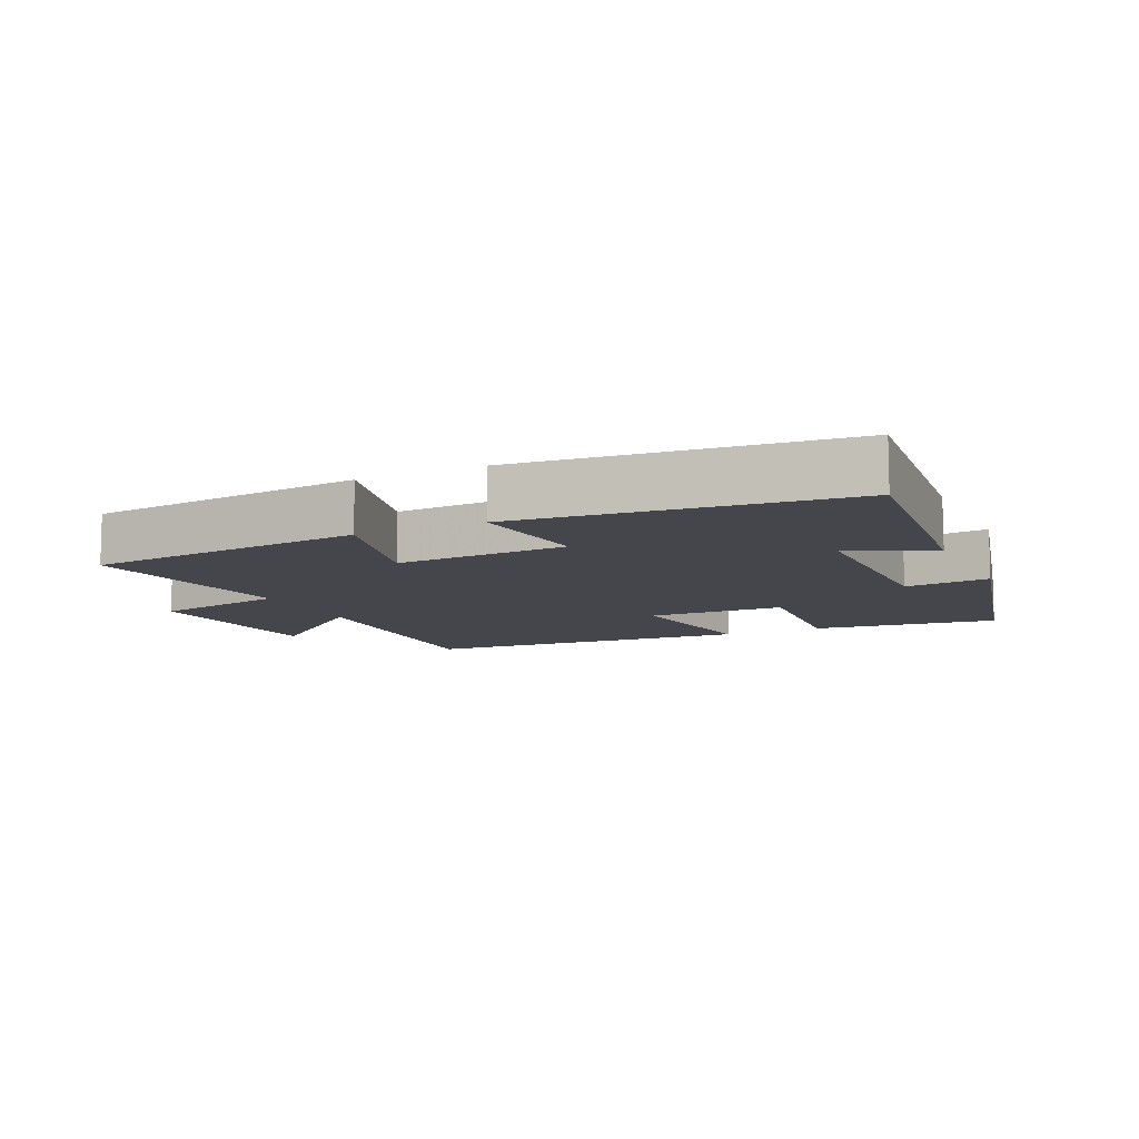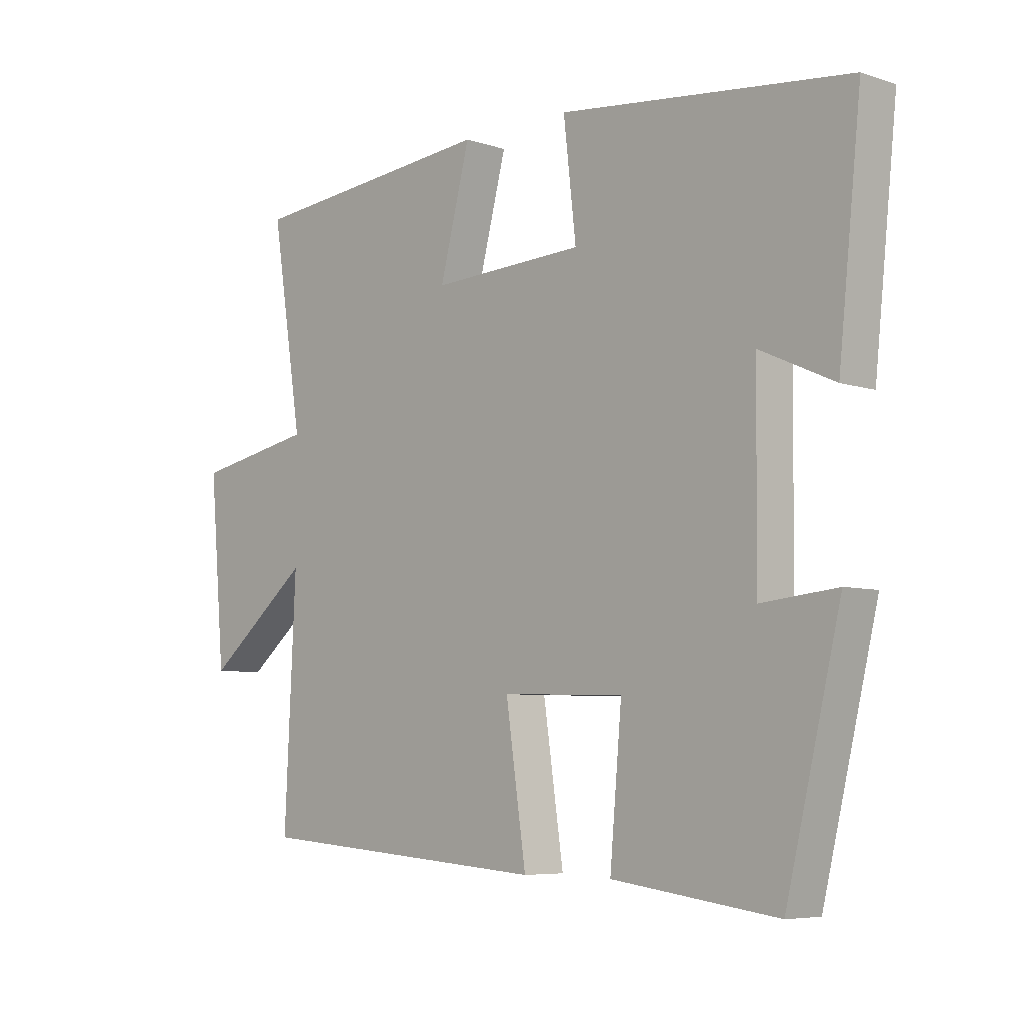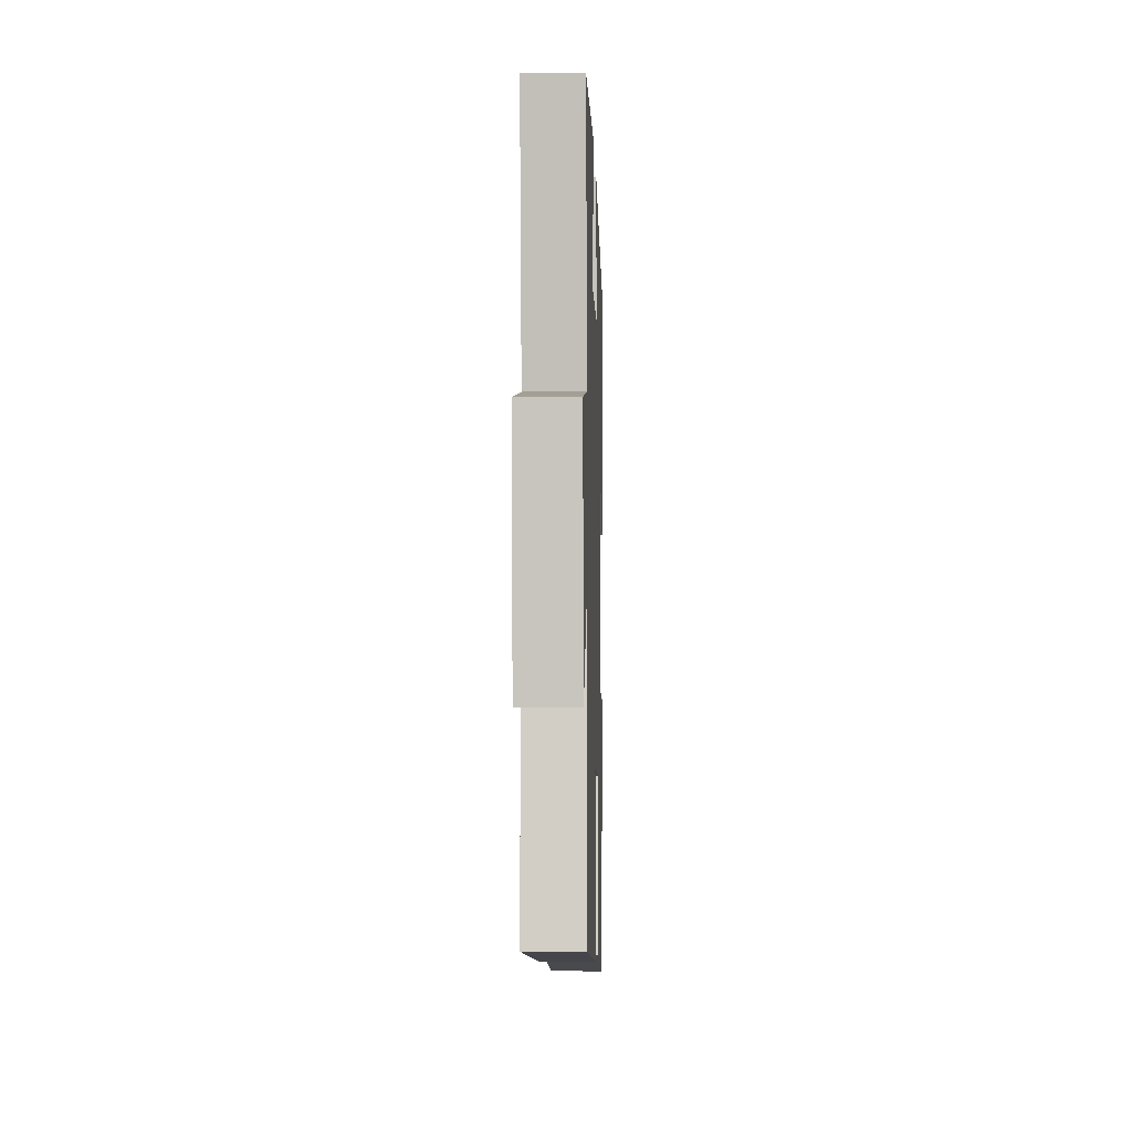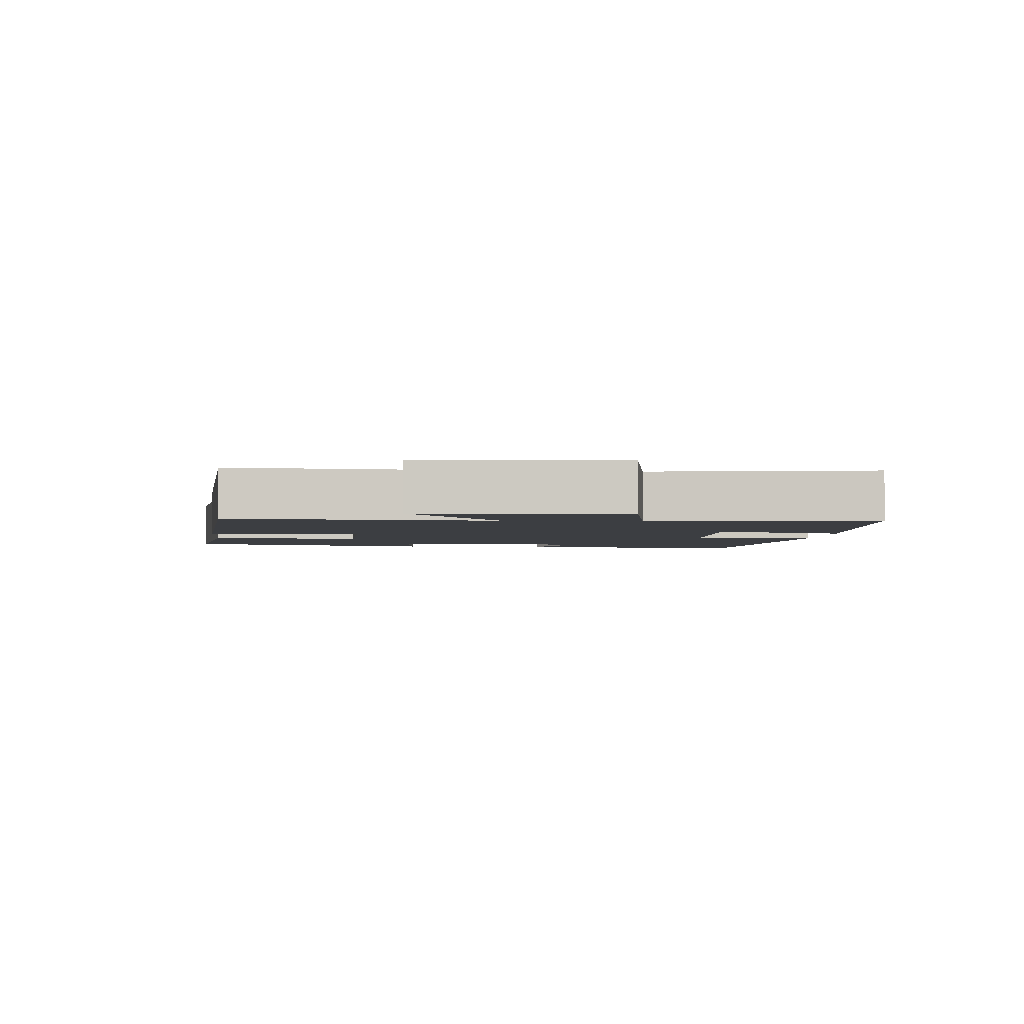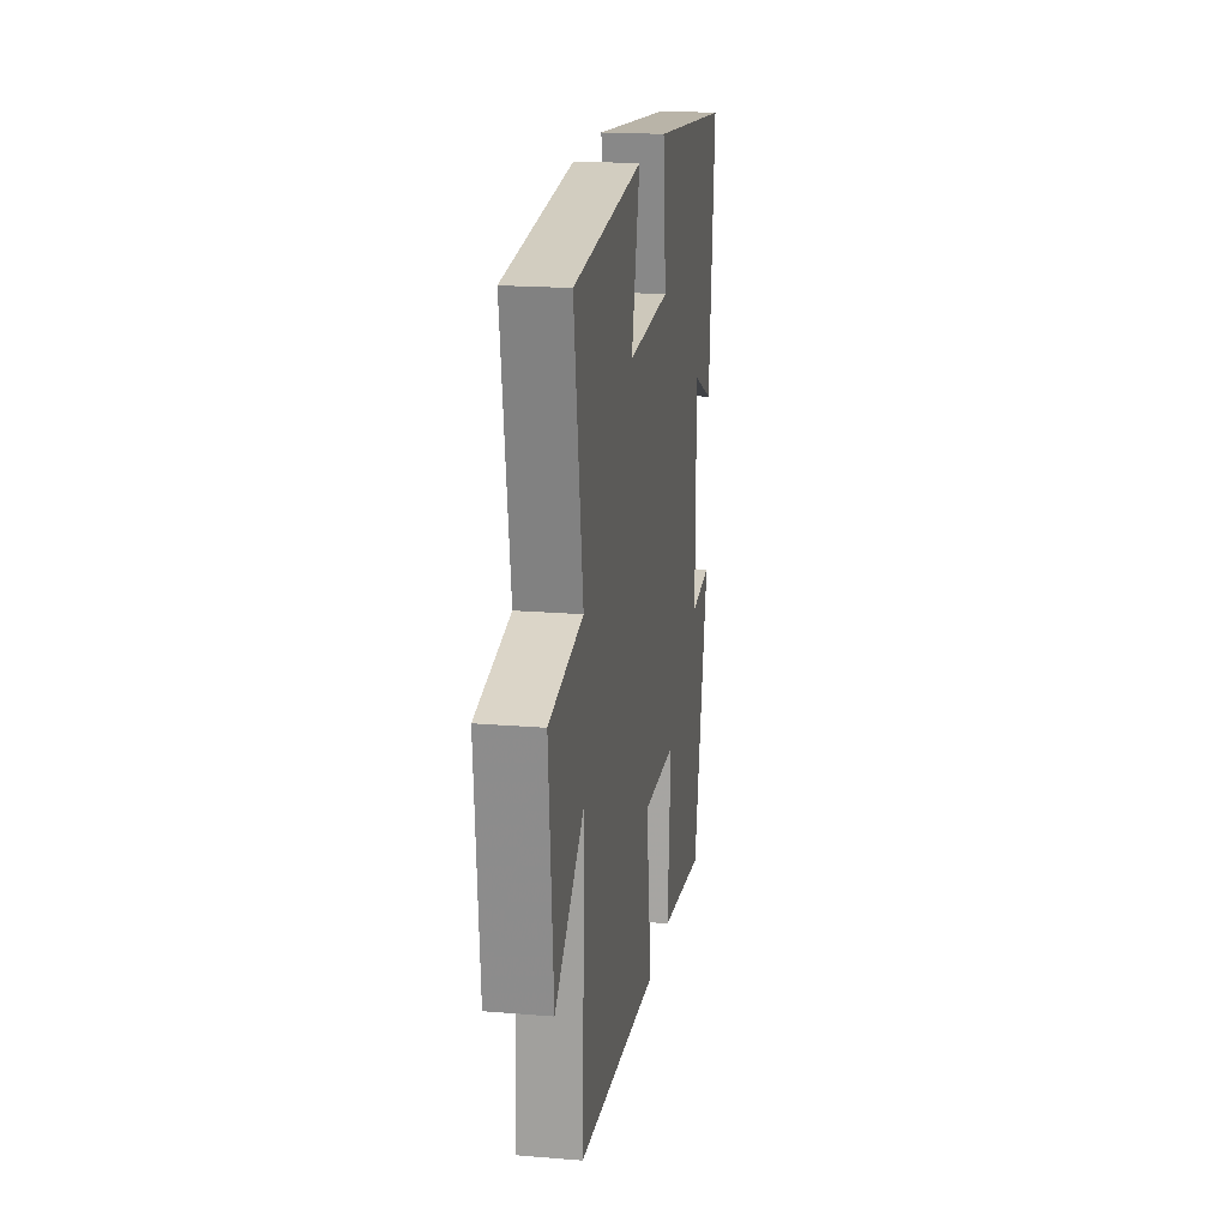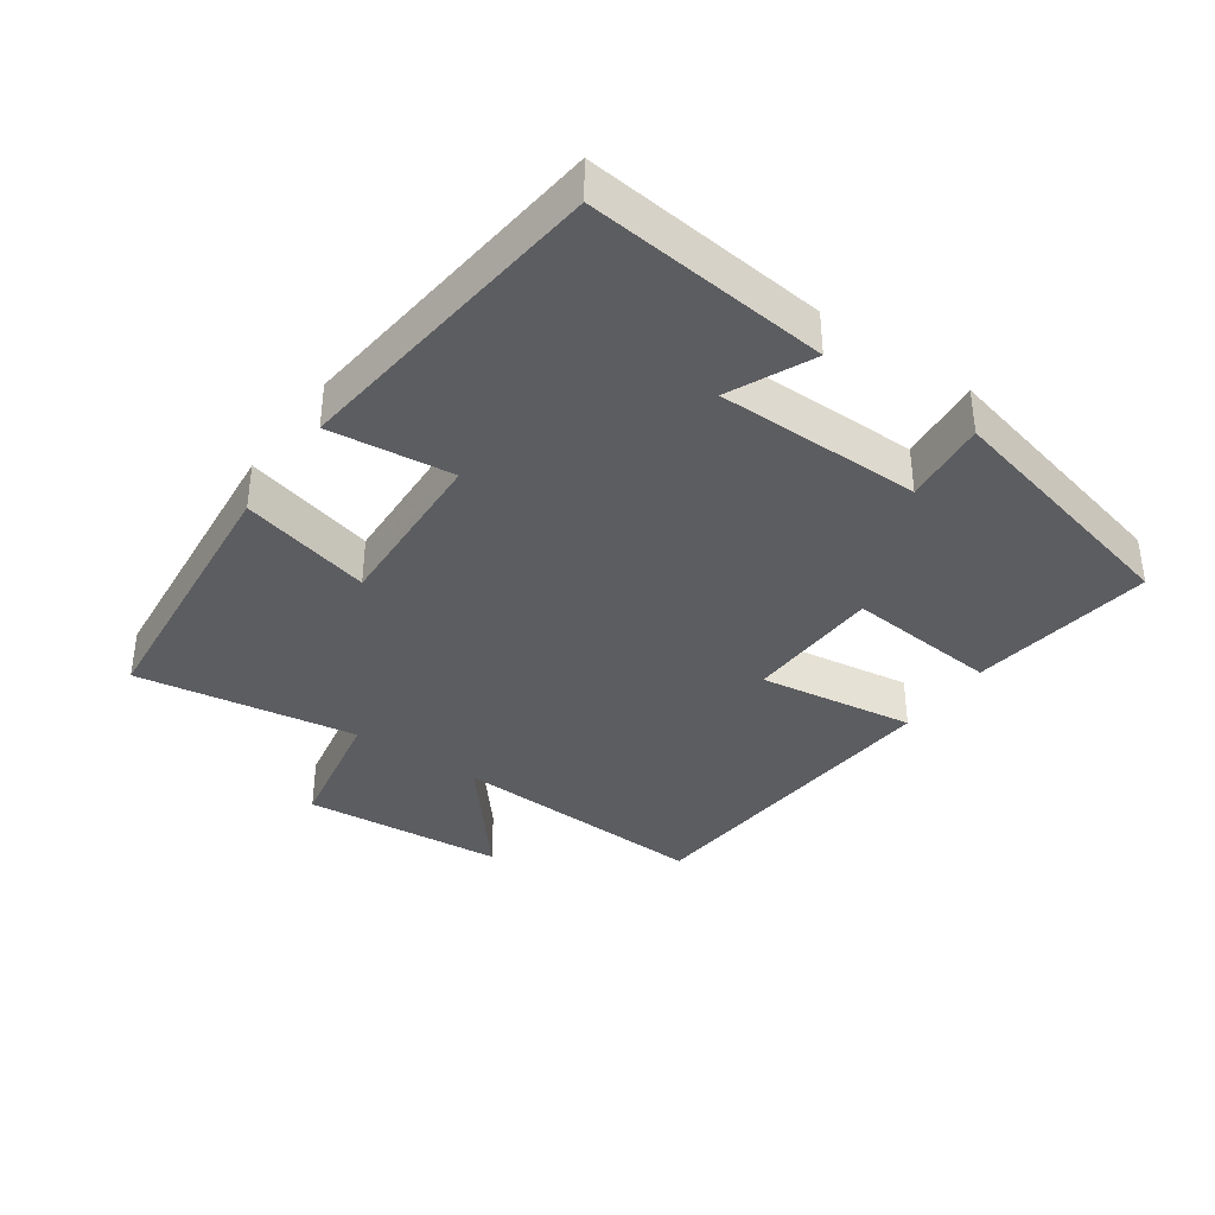
<metadata>
{"format":"obj","ext":"obj","renderer":"f3d","projection":"perspective","resolution":1024,"background":"white","views":[{"elev":-10.0,"azim":25.2,"up":"+Y"},{"elev":-6.3,"azim":45.7,"up":"+Z"},{"elev":-5.6,"azim":-88.3,"up":"+Z"},{"elev":-3.1,"azim":-95.3,"up":"+Y"},{"elev":19.2,"azim":-81.2,"up":"+Z"},{"elev":-36.9,"azim":54.9,"up":"+Y"}]}
</metadata>
<code>
v -0.519 0.07 -0.462
v -0.5 0.07 -0.071
v -0.676 0.07 -0.216
v -0.702 0.07 0.088
v -0.5 0.07 0.127
v -0.552 0.07 0.459
v -0.134 0.07 0.5
v -0.185 0.07 0.303
v 0.073 0.07 0.315
v 0.052 0.07 0.5
v 0.538 0.07 0.448
v 0.5 0.07 0.084
v 0.375 0.07 0.141
v 0.373 0.07 -0.167
v 0.5 0.07 -0.154
v 0.408 0.07 -0.537
v 0.13 0.07 -0.5
v 0.15 0.07 -0.271
v -0.056 0.07 -0.265
v -0.022 0.07 -0.5
v -0.519 0 -0.462
v -0.5 0 -0.071
v -0.676 0 -0.216
v -0.702 0 0.088
v -0.5 0 0.127
v -0.552 0 0.459
v -0.134 0 0.5
v -0.185 0 0.303
v 0.073 0 0.315
v 0.052 0 0.5
v 0.538 0 0.448
v 0.5 0 0.084
v 0.375 0 0.141
v 0.373 0 -0.167
v 0.5 0 -0.154
v 0.408 0 -0.537
v 0.13 0 -0.5
v 0.15 0 -0.271
v -0.056 0 -0.265
v -0.022 0 -0.5
f 19 20 1 2
f 18 19 2
f 15 16 17 18
f 14 15 18
f 13 14 18 2
f 10 11 12 13
f 9 10 13
f 8 9 13 2
f 5 6 7 8
f 5 8 2 3
f 3 4 5
f 22 21 40 39
f 22 39 38
f 38 37 36 35
f 38 35 34
f 22 38 34 33
f 33 32 31 30
f 33 30 29
f 22 33 29 28
f 28 27 26 25
f 23 22 28 25
f 25 24 23
f 1 21 22 2
f 2 22 23 3
f 3 23 24 4
f 4 24 25 5
f 5 25 26 6
f 6 26 27 7
f 7 27 28 8
f 8 28 29 9
f 9 29 30 10
f 10 30 31 11
f 11 31 32 12
f 12 32 33 13
f 13 33 34 14
f 14 34 35 15
f 15 35 36 16
f 16 36 37 17
f 17 37 38 18
f 18 38 39 19
f 19 39 40 20
f 20 40 21 1

</code>
